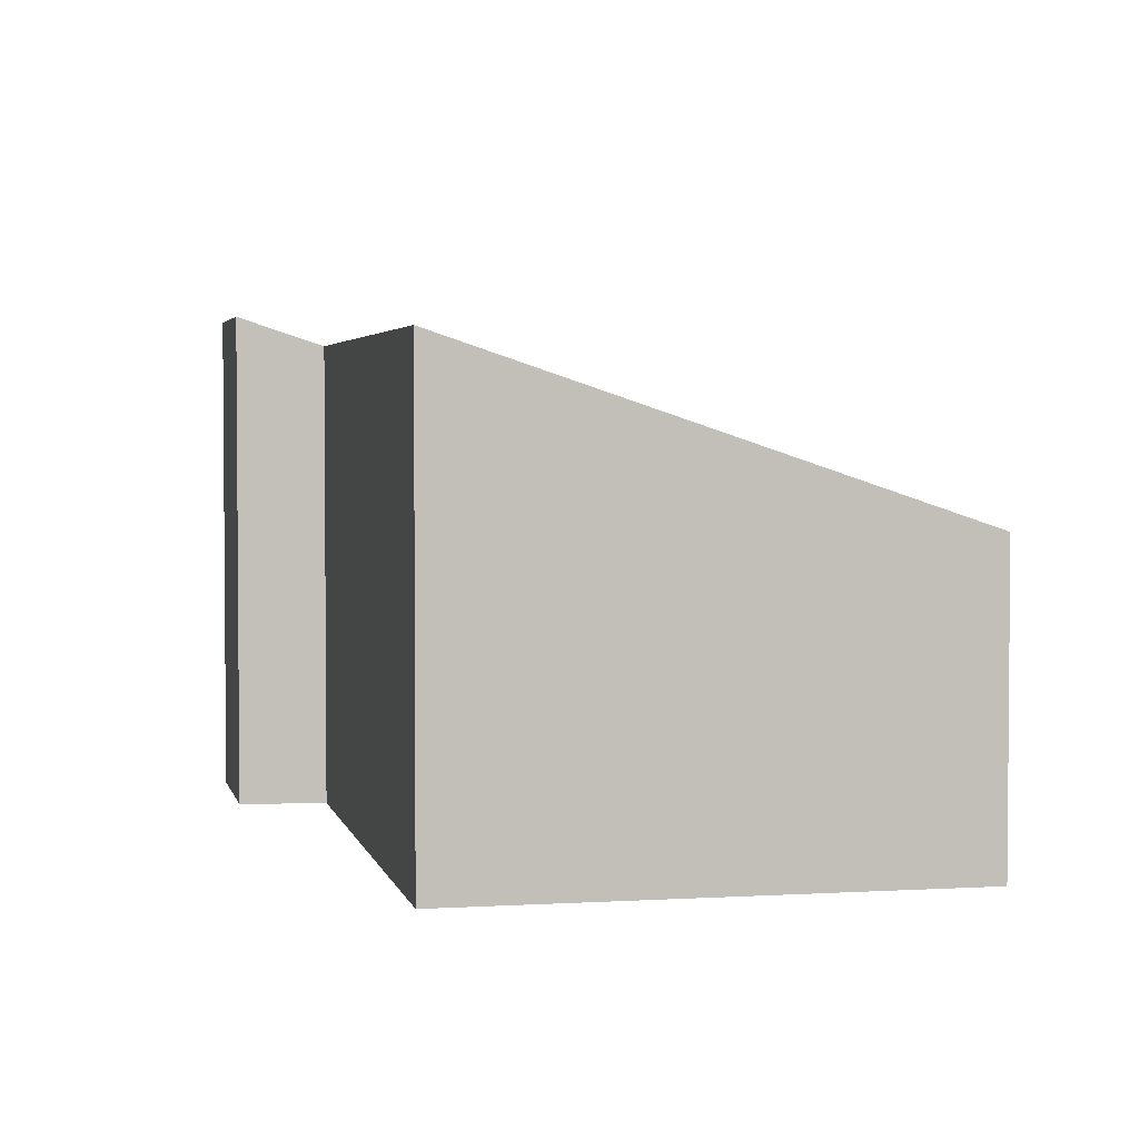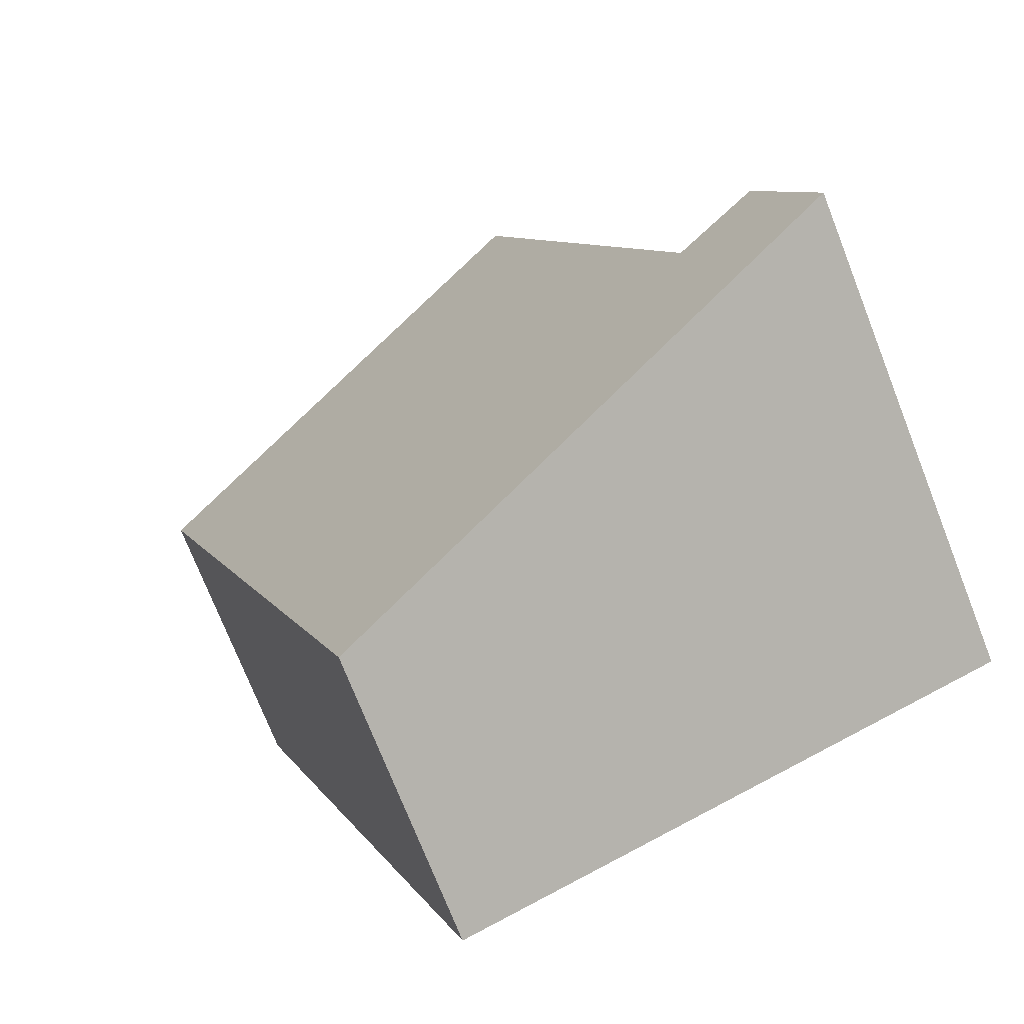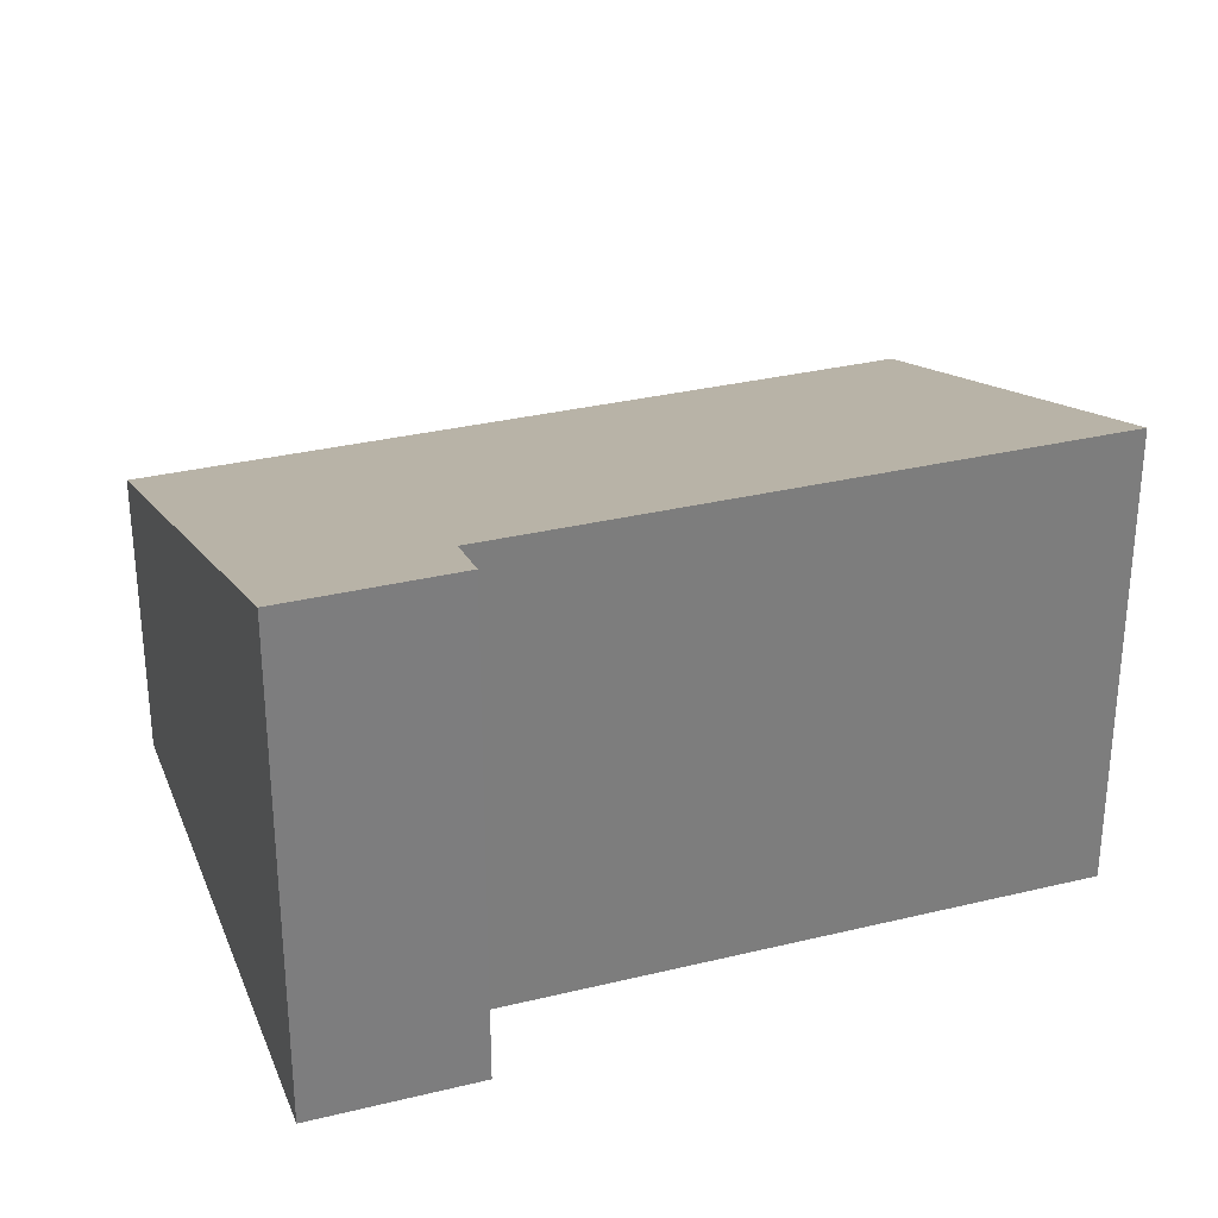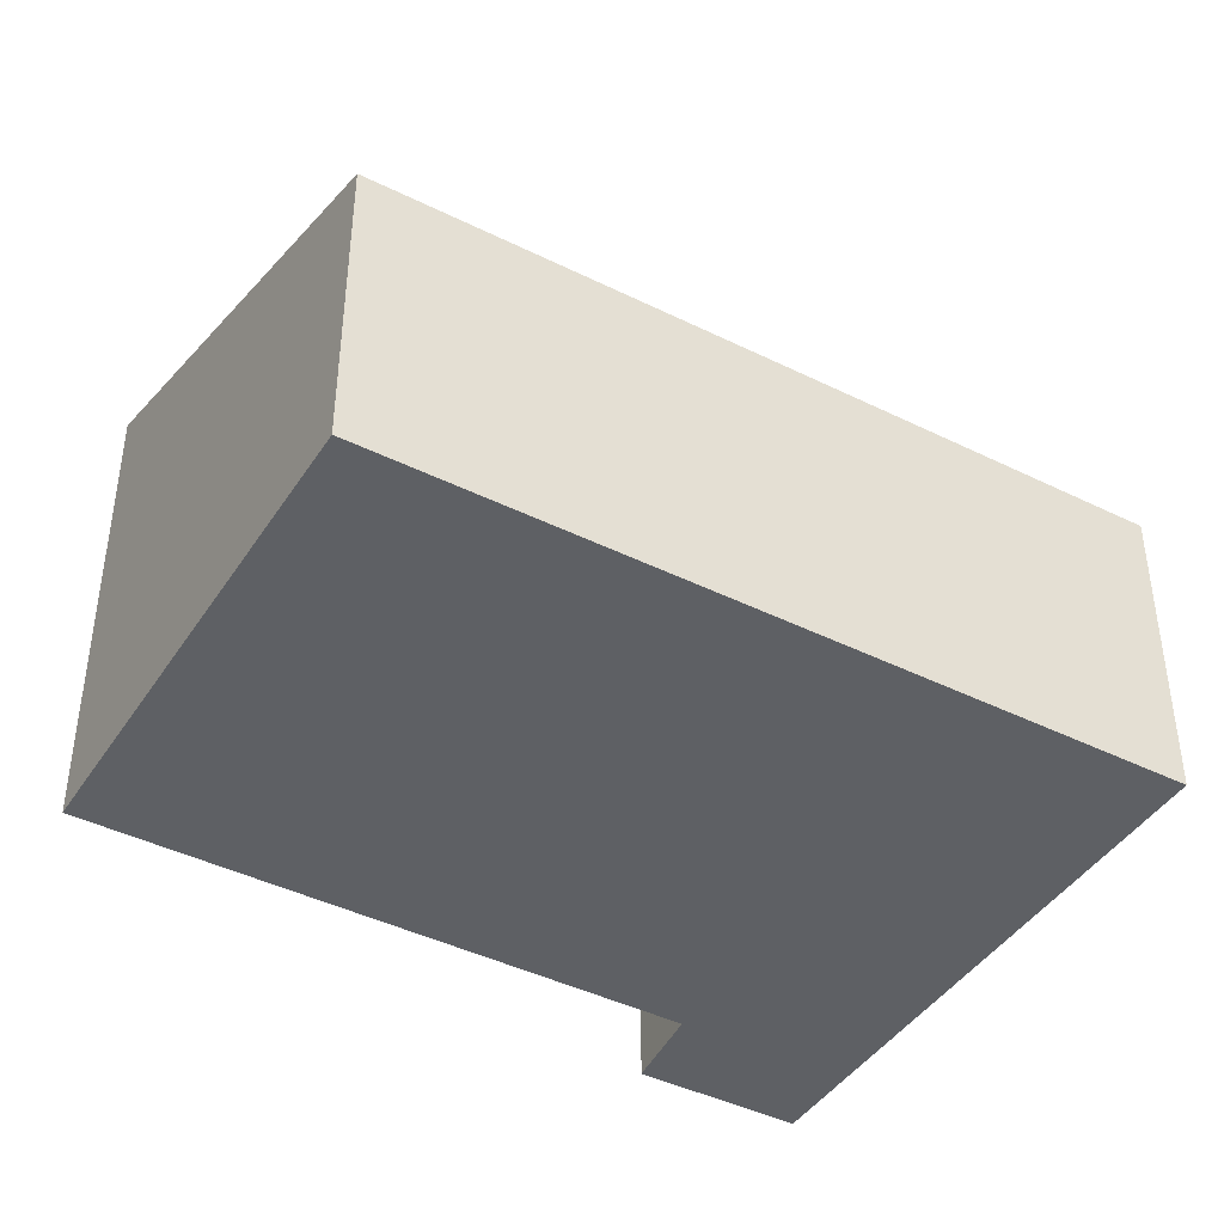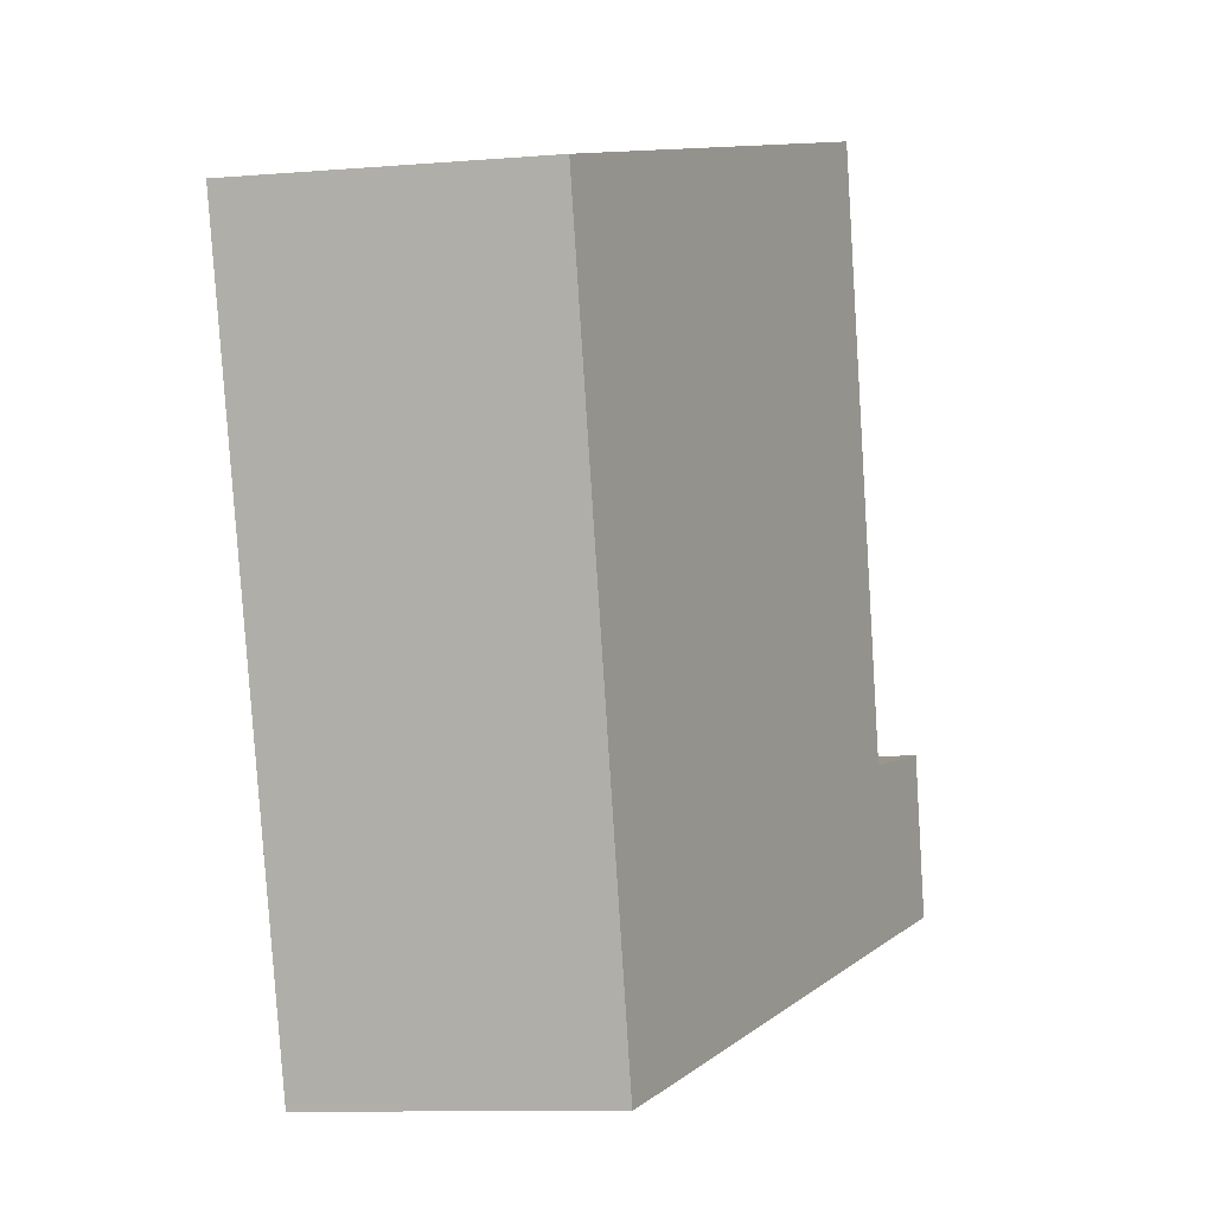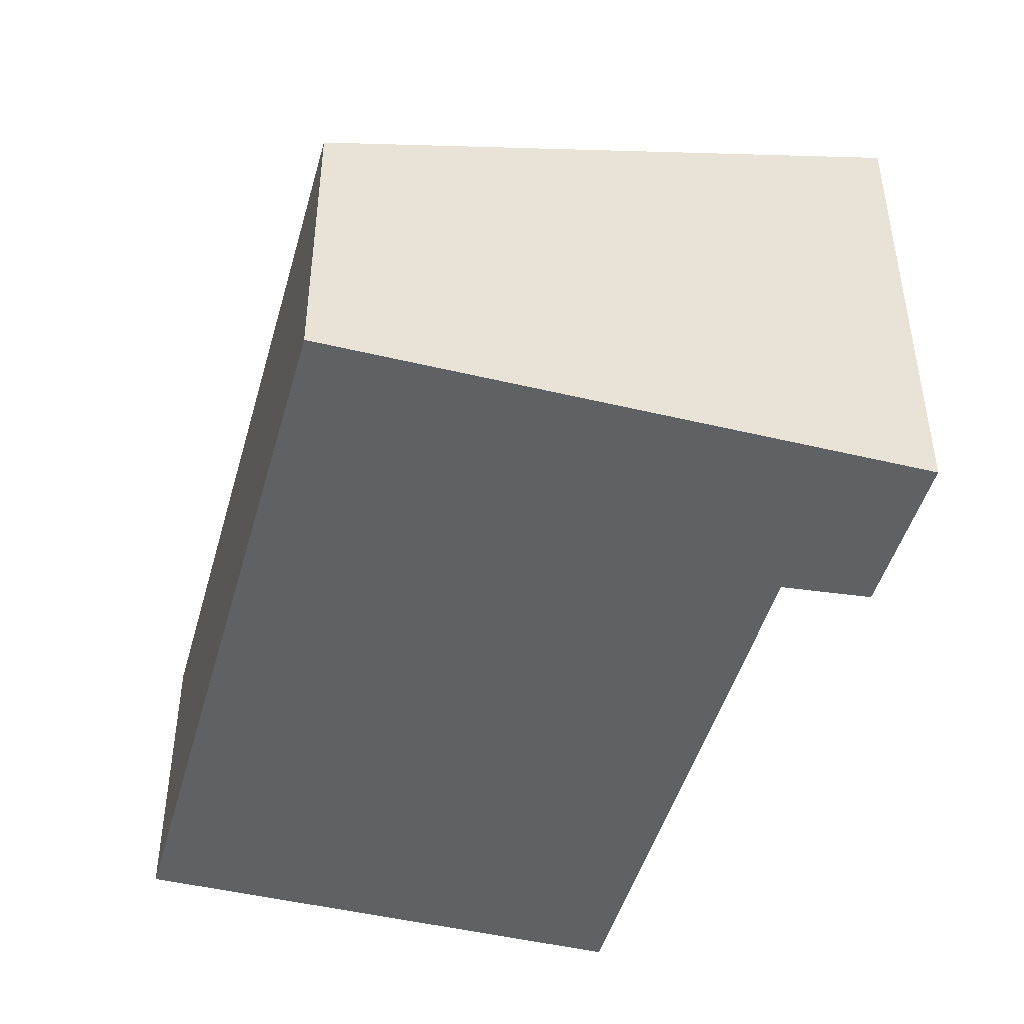
<metadata>
{"format":"obj","ext":"obj","renderer":"f3d","projection":"perspective","resolution":1024,"background":"white","views":[{"elev":3.2,"azim":7.6,"up":"+Y"},{"elev":-74.2,"azim":-158.5,"up":"+Z"},{"elev":31.2,"azim":-89.6,"up":"+Y"},{"elev":-42.8,"azim":79.1,"up":"+Y"},{"elev":-10.7,"azim":101.1,"up":"+Z"},{"elev":-46.6,"azim":-175.7,"up":"+Y"}]}
</metadata>
<code>
v  6.31 3.384 -2.25
v  3.917 5.295 8.018
v  9.288 3.384 6.104
v  1.618 5.294 1.566
v  0 5.629 3.447e-16
v  0.641 5.629 1.797
v  3.917 -4.91e-16 8.018
v  9.288 -3.738e-16 6.104
v  0.641 -1.1e-16 1.797
v  1.618 -9.589e-17 1.566
v  6.31 1.378e-16 -2.25
v  0 0 0
g defaultobject
f 1 2 3
f 2 1 4
f 4 1 5
f 4 5 6
f 7 3 2
f 3 7 8
f 9 4 6
f 4 9 10
f 8 1 3
f 1 8 11
f 1 12 5
f 12 1 11
f 12 6 5
f 6 12 9
f 4 7 2
f 7 4 10
f 7 11 8
f 11 7 10
f 11 10 9
f 11 9 12

</code>
